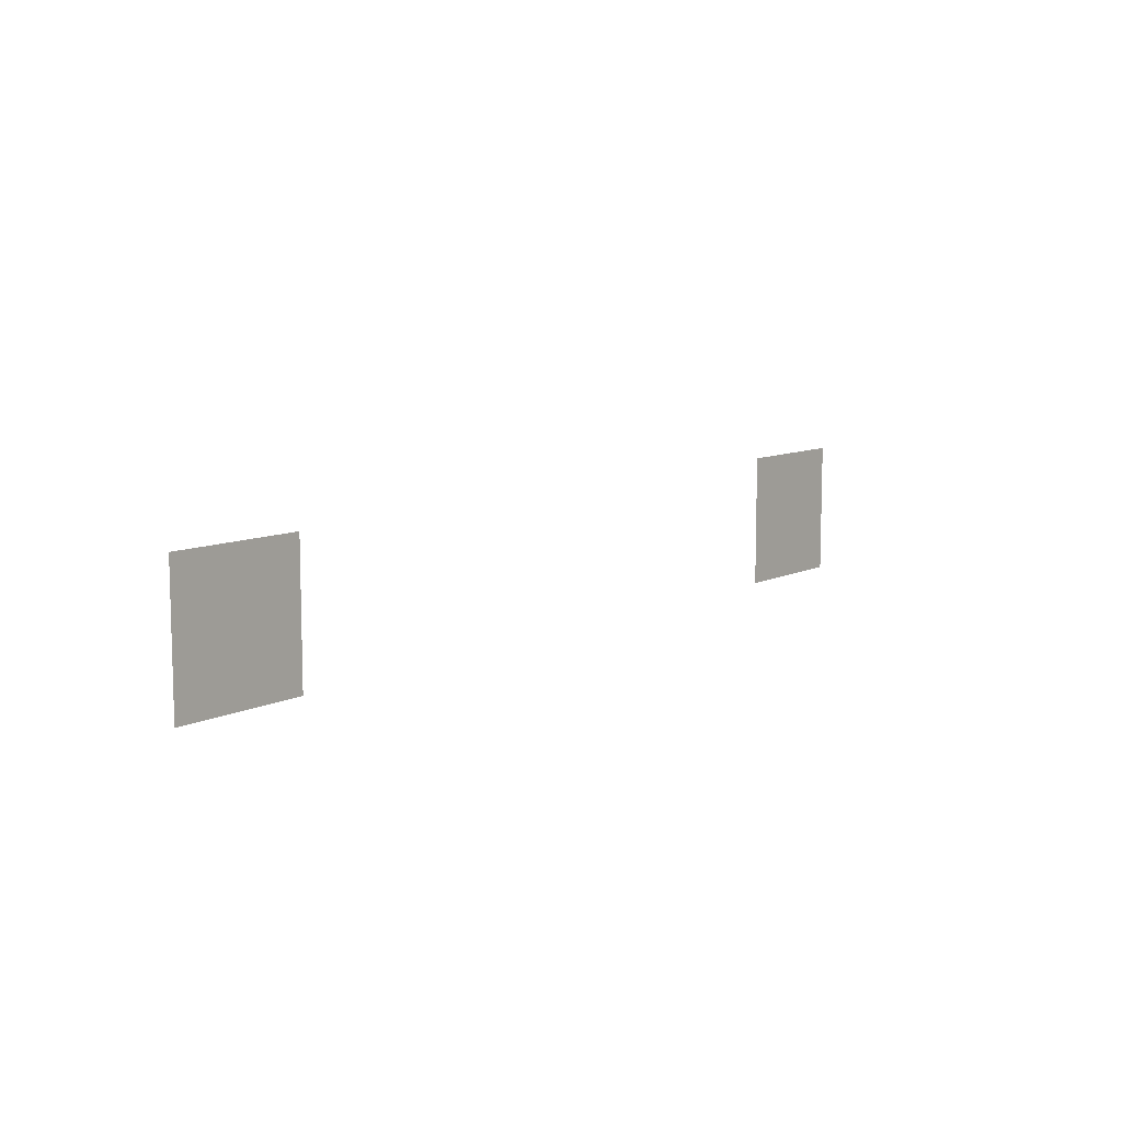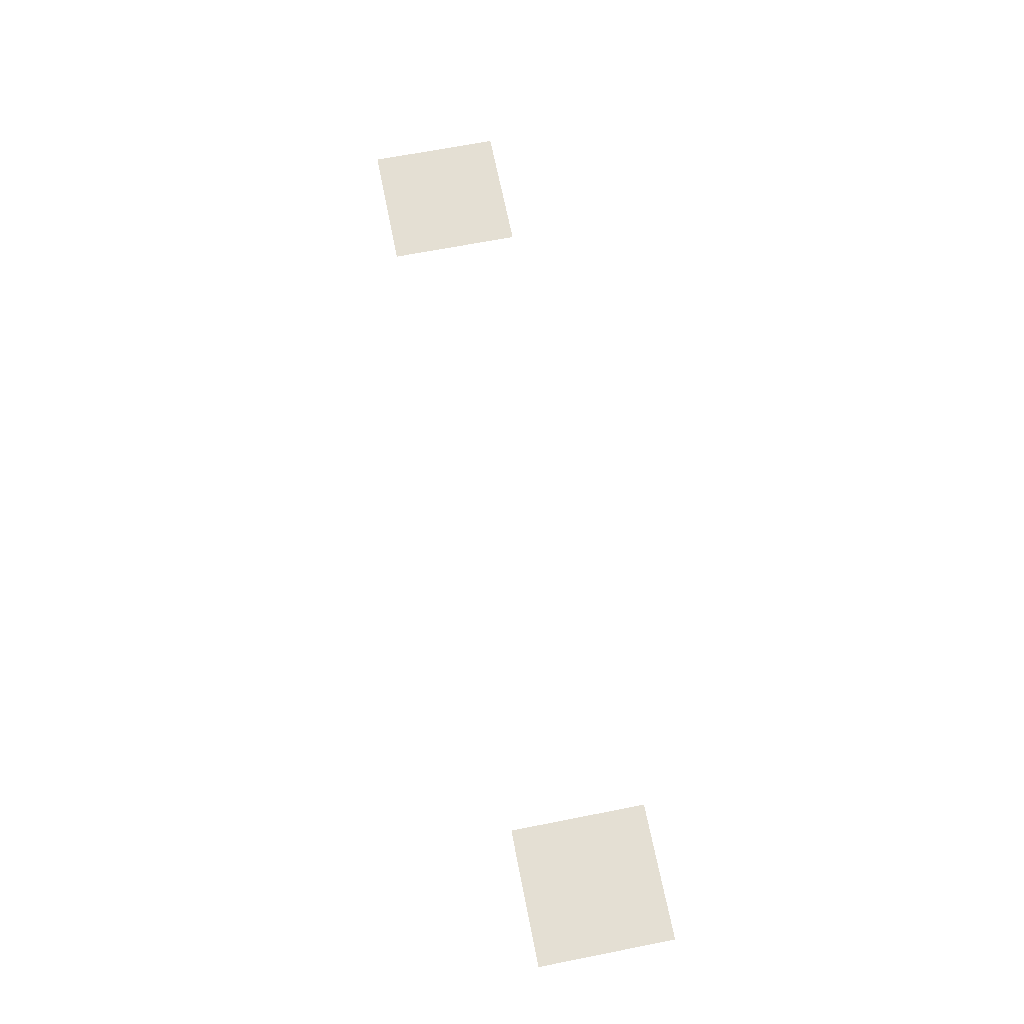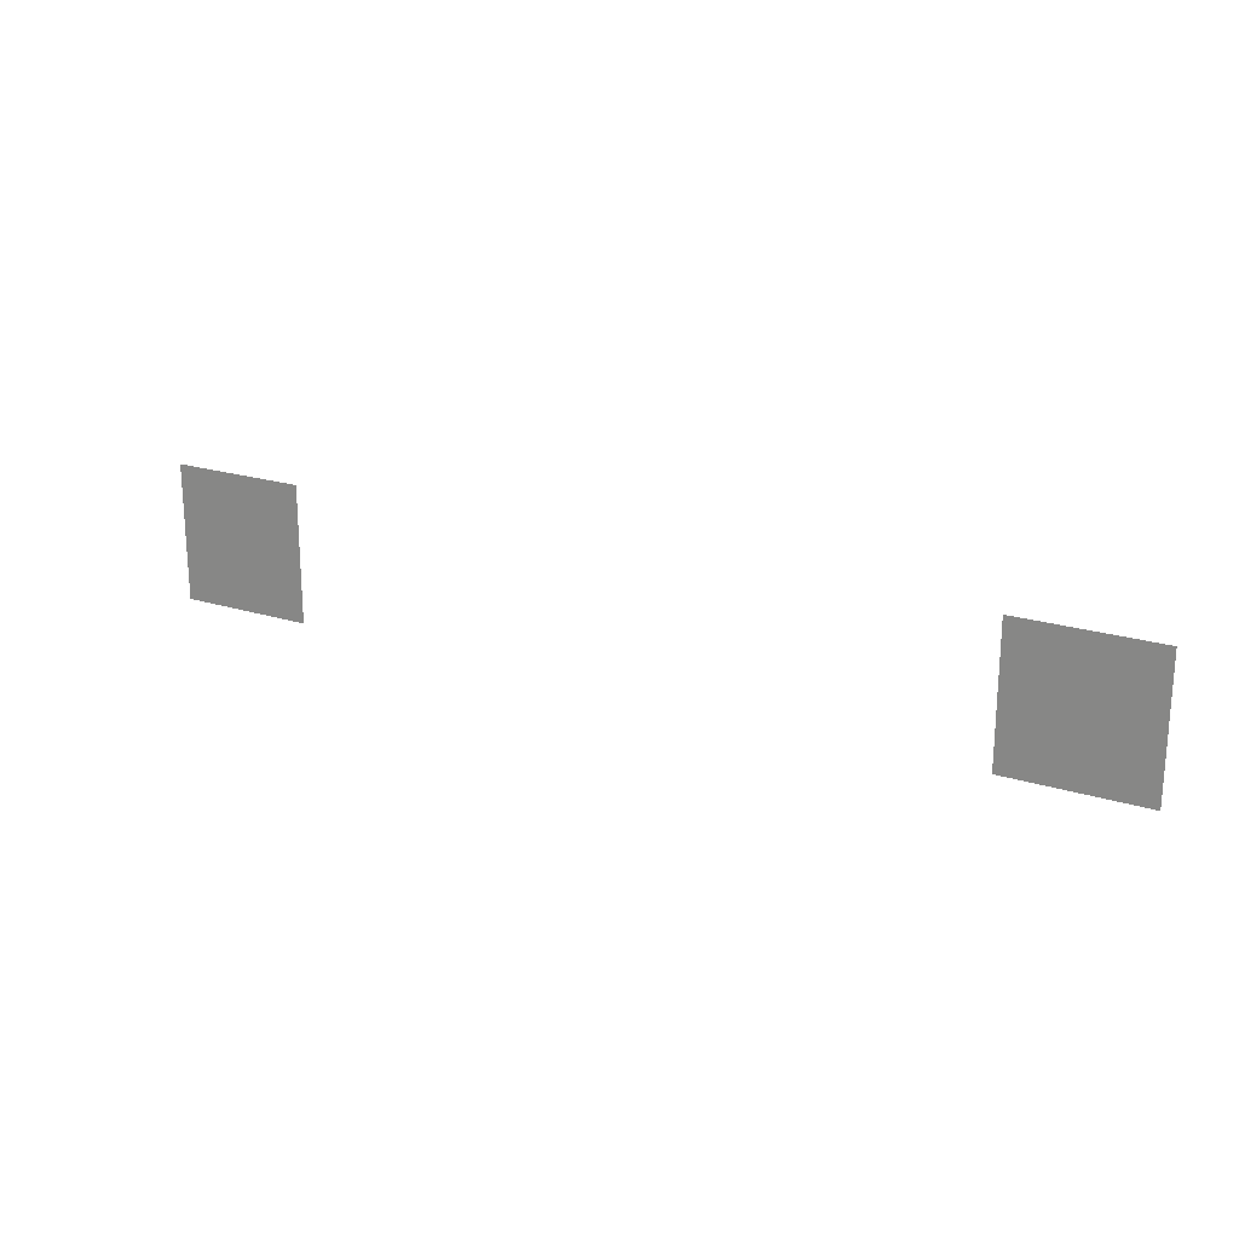
<metadata>
{"format":"obj","ext":"obj","renderer":"f3d","projection":"perspective","resolution":1024,"background":"white","views":[{"elev":9.3,"azim":-51.7,"up":"+Y"},{"elev":66.8,"azim":-101.2,"up":"+Z"},{"elev":21.0,"azim":-150.7,"up":"+Y"}]}
</metadata>
<code>
v -144 -144 0
v -160 -144 0
v -160 -128 0
v -144 -128 0
v -240 -144 0
v -256 -144 0
v -256 -128 0
v -240 -128 0
g 2ScenarioPlataforma_mesh_0432
f 1 2 3 4
f 5 6 7 8

</code>
